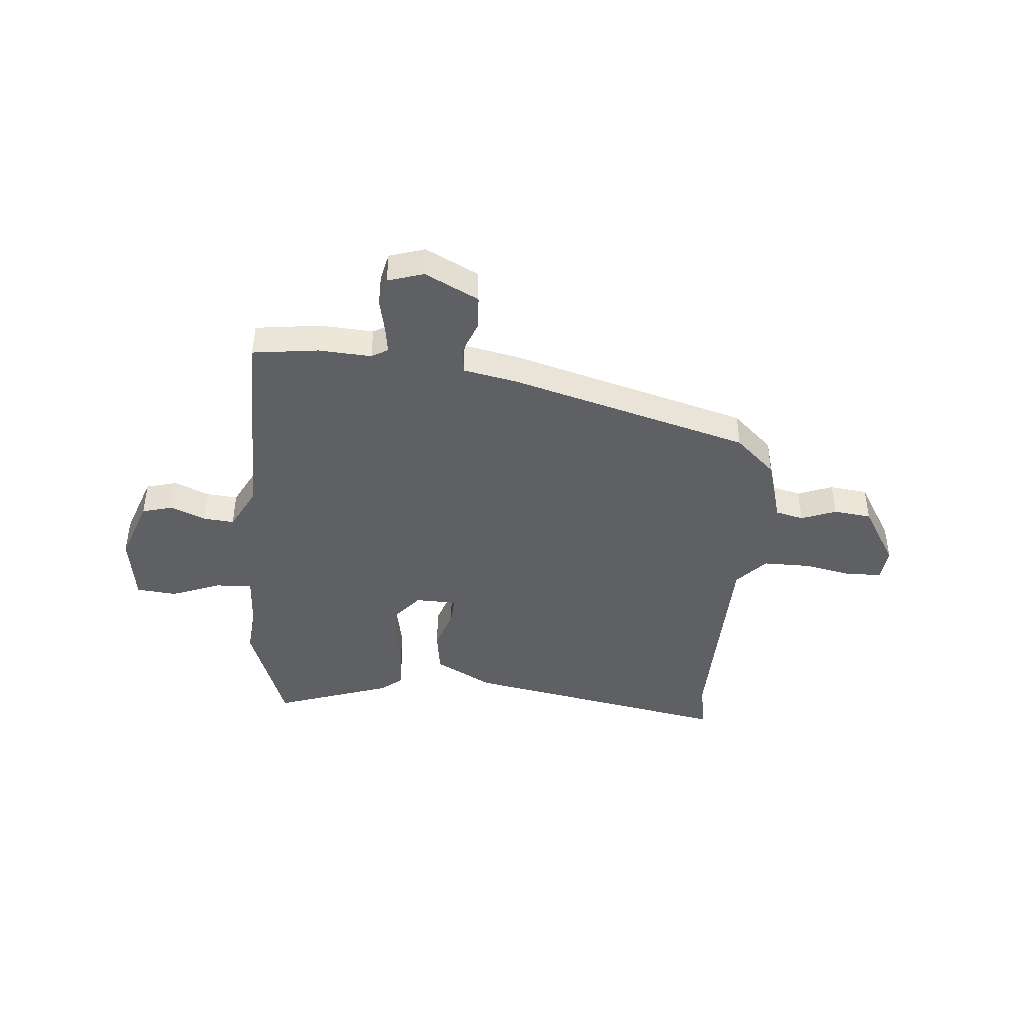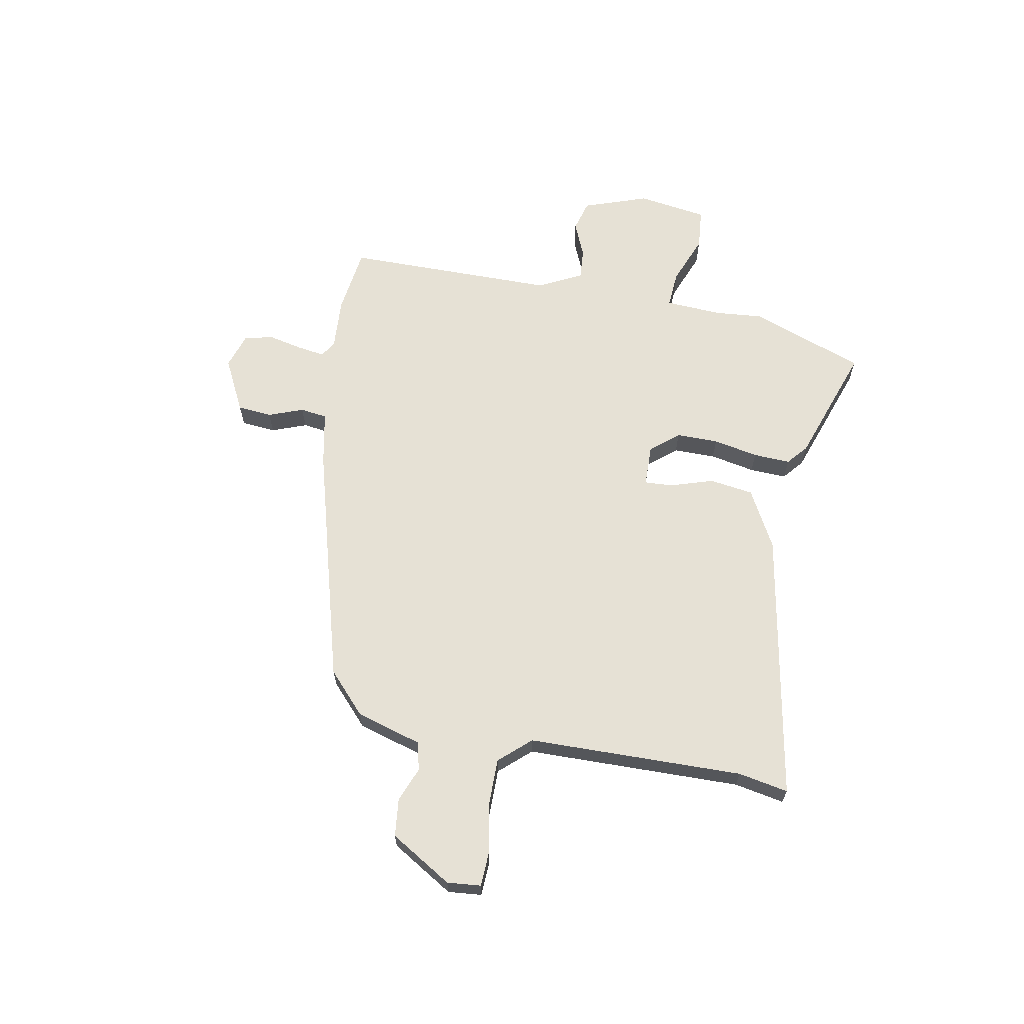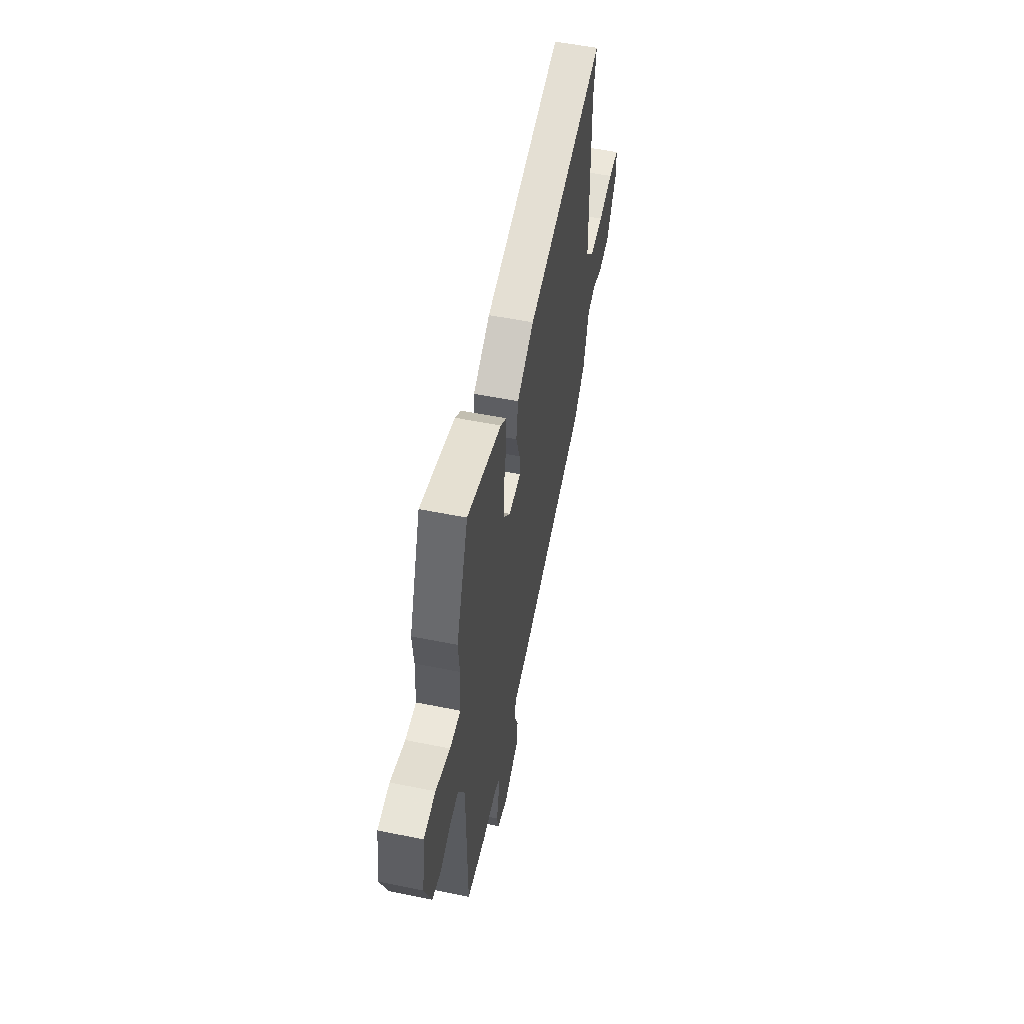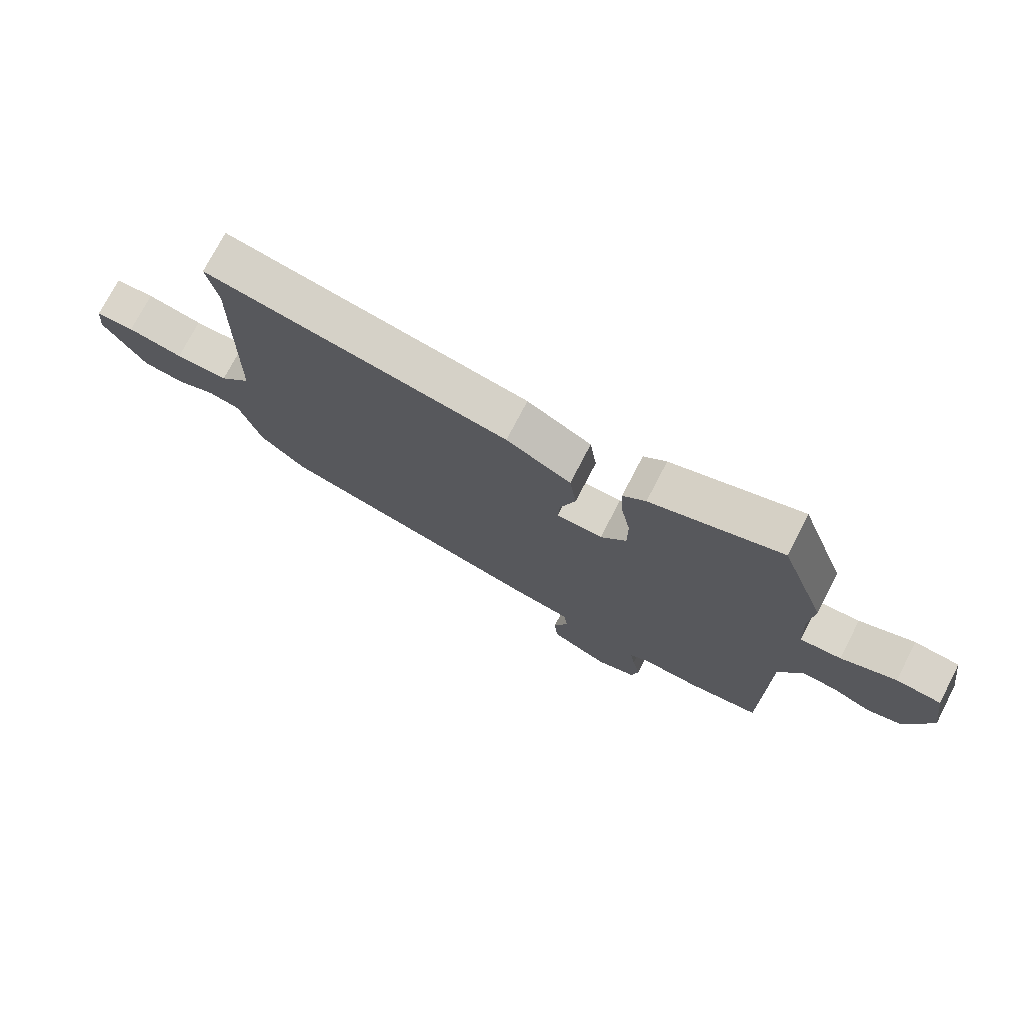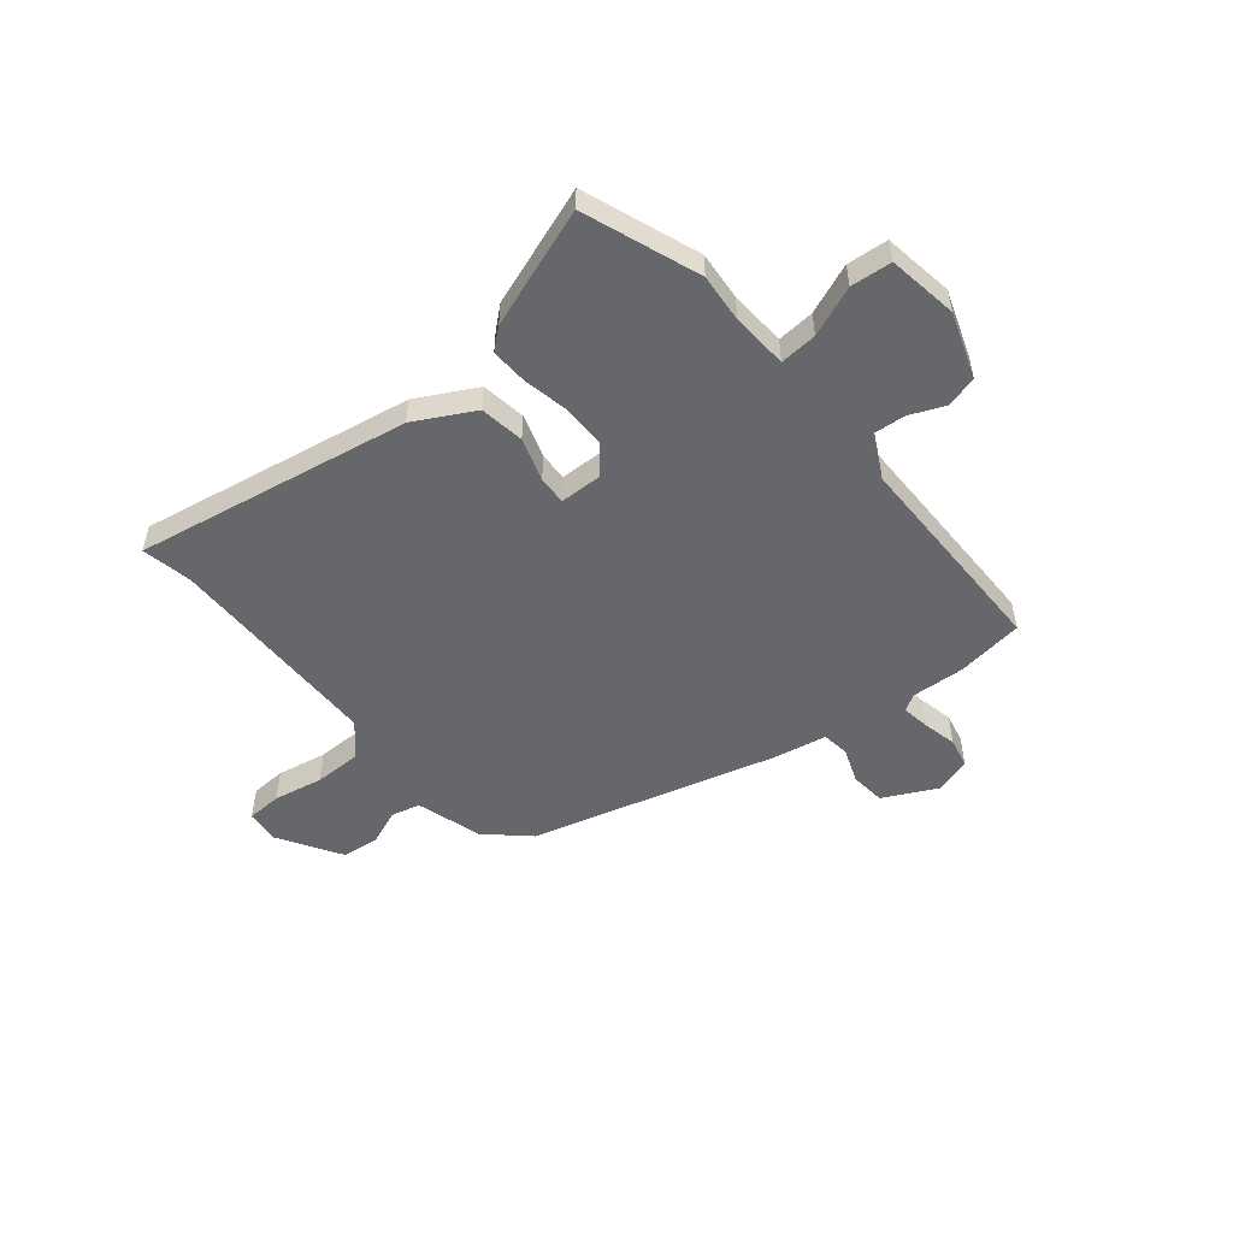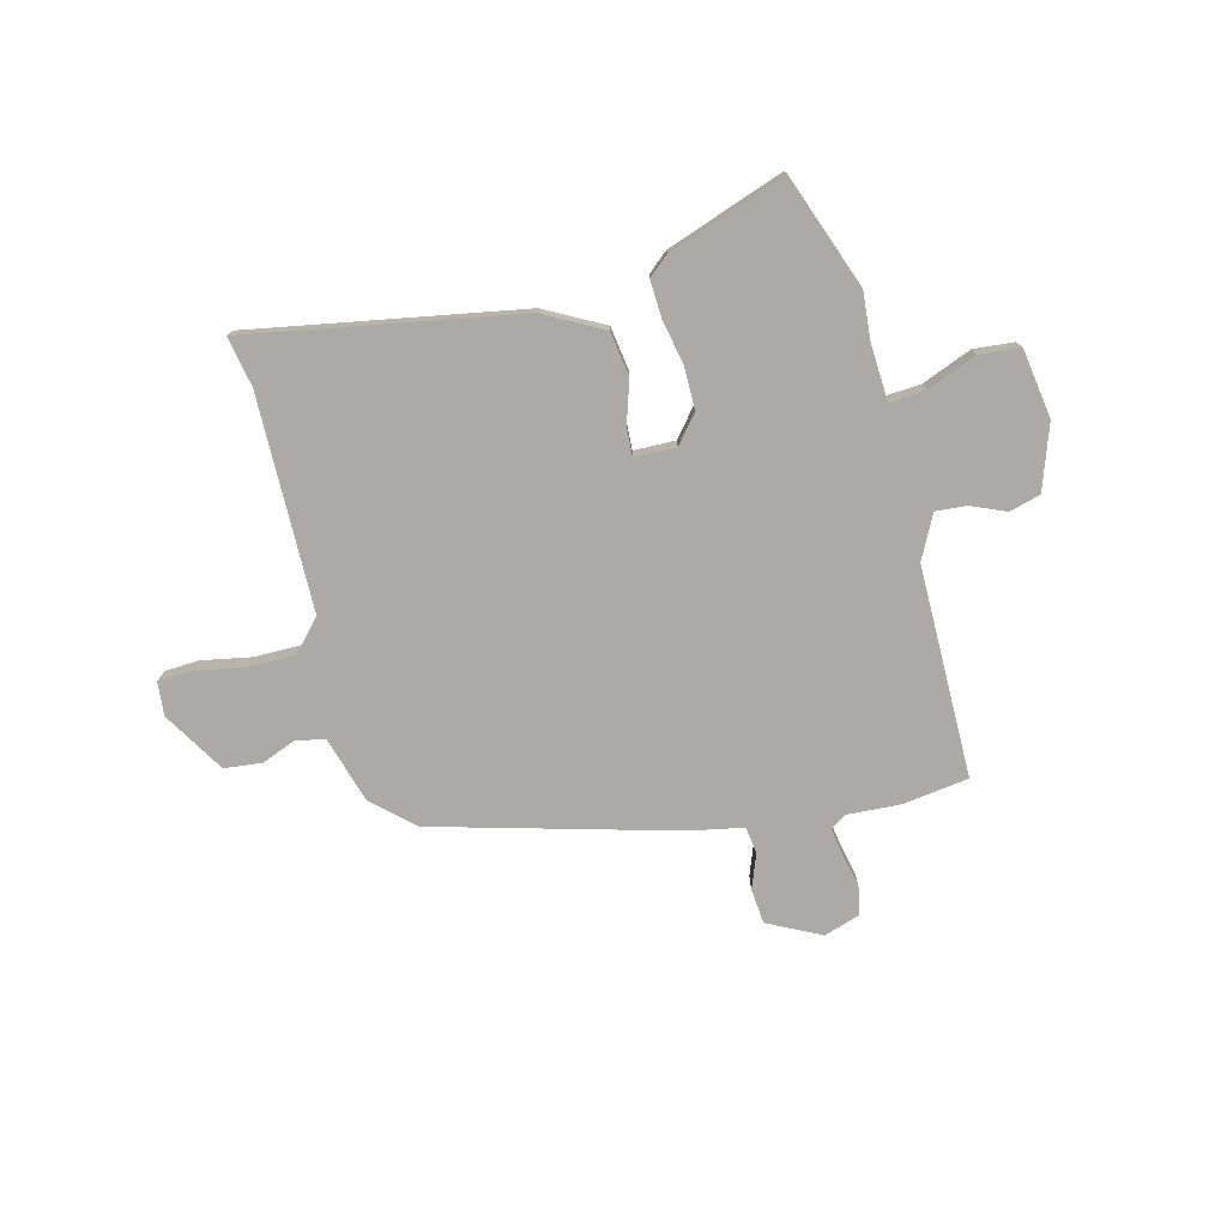
<metadata>
{"format":"obj","ext":"obj","renderer":"f3d","projection":"perspective","resolution":1024,"background":"white","views":[{"elev":-42.5,"azim":174.8,"up":"+Y"},{"elev":64.6,"azim":-79.4,"up":"+Y"},{"elev":55.5,"azim":102.0,"up":"+Z"},{"elev":74.7,"azim":27.4,"up":"+Z"},{"elev":-52.0,"azim":39.6,"up":"+Y"},{"elev":-76.1,"azim":14.5,"up":"+Y"}]}
</metadata>
<code>
v -0.437 0.07 -0.339
v -0.514 0.07 -0.268
v -0.551 0.07 -0.143
v -0.605 0.07 -0.13
v -0.671 0.07 -0.156
v -0.743 0.07 -0.148
v -0.814 0.07 -0.031
v -0.808 0.07 0.033
v -0.742 0.07 0.036
v -0.648 0.07 0.018
v -0.558 0.07 0.018
v -0.505 0.07 0.077
v -0.498 0.07 0.487
v -0.516 0.07 0.582
v 0.001 0.07 0.488
v 0.112 0.07 0.428
v 0.124 0.07 0.344
v 0.098 0.07 0.263
v 0.095 0.07 0.209
v 0.174 0.07 0.207
v 0.218 0.07 0.26
v 0.218 0.07 0.34
v 0.201 0.07 0.426
v 0.198 0.07 0.496
v 0.237 0.07 0.529
v 0.461 0.07 0.607
v 0.54 0.07 0.39
v 0.532 0.07 0.299
v 0.538 0.07 0.192
v 0.608 0.07 0.197
v 0.702 0.07 0.234
v 0.779 0.07 0.227
v 0.799 0.07 0.095
v 0.756 0.07 -0.028
v 0.697 0.07 -0.044
v 0.631 0.07 -0.016
v 0.572 0.07 -0.011
v 0.53 0.07 -0.093
v 0.528 0.07 -0.496
v 0.402 0.07 -0.513
v 0.302 0.07 -0.507
v 0.271 0.07 -0.526
v 0.279 0.07 -0.578
v 0.293 0.07 -0.643
v 0.281 0.07 -0.698
v 0.213 0.07 -0.72
v 0.112 0.07 -0.669
v 0.106 0.07 -0.603
v 0.131 0.07 -0.537
v 0.124 0.07 -0.486
v 0.022 0.07 -0.466
v -0.437 0 -0.339
v -0.514 0 -0.268
v -0.551 0 -0.143
v -0.605 0 -0.13
v -0.671 0 -0.156
v -0.743 0 -0.148
v -0.814 0 -0.031
v -0.808 0 0.033
v -0.742 0 0.036
v -0.648 0 0.018
v -0.558 0 0.018
v -0.505 0 0.077
v -0.498 0 0.487
v -0.516 0 0.582
v 0.001 0 0.488
v 0.112 0 0.428
v 0.124 0 0.344
v 0.098 0 0.263
v 0.095 0 0.209
v 0.174 0 0.207
v 0.218 0 0.26
v 0.218 0 0.34
v 0.201 0 0.426
v 0.198 0 0.496
v 0.237 0 0.529
v 0.461 0 0.607
v 0.54 0 0.39
v 0.532 0 0.299
v 0.538 0 0.192
v 0.608 0 0.197
v 0.702 0 0.234
v 0.779 0 0.227
v 0.799 0 0.095
v 0.756 0 -0.028
v 0.697 0 -0.044
v 0.631 0 -0.016
v 0.572 0 -0.011
v 0.53 0 -0.093
v 0.528 0 -0.496
v 0.402 0 -0.513
v 0.302 0 -0.507
v 0.271 0 -0.526
v 0.279 0 -0.578
v 0.293 0 -0.643
v 0.281 0 -0.698
v 0.213 0 -0.72
v 0.112 0 -0.669
v 0.106 0 -0.603
v 0.131 0 -0.537
v 0.124 0 -0.486
v 0.022 0 -0.466
f 50 51 1 2
f 46 47 48 49
f 46 49 50
f 43 44 45 46
f 42 43 46 50
f 41 42 50 2
f 38 39 40 41
f 37 38 41 2
f 33 34 35 36
f 33 36 37
f 30 31 32 33
f 29 30 33 37
f 25 26 27 28
f 25 28 29
f 22 23 24 25
f 21 22 25 29
f 20 21 29 37
f 15 16 17 18
f 13 14 15 18
f 12 13 18 19
f 11 12 19 20
f 7 8 9 10
f 7 10 11
f 4 5 6 7
f 3 4 7 11
f 11 20 37
f 2 3 11 37
f 53 52 102 101
f 100 99 98 97
f 101 100 97
f 97 96 95 94
f 101 97 94 93
f 53 101 93 92
f 92 91 90 89
f 53 92 89 88
f 87 86 85 84
f 88 87 84
f 84 83 82 81
f 88 84 81 80
f 79 78 77 76
f 80 79 76
f 76 75 74 73
f 80 76 73 72
f 88 80 72 71
f 69 68 67 66
f 69 66 65 64
f 70 69 64 63
f 71 70 63 62
f 61 60 59 58
f 62 61 58
f 58 57 56 55
f 62 58 55 54
f 88 71 62
f 88 62 54 53
f 1 52 53 2
f 2 53 54 3
f 3 54 55 4
f 4 55 56 5
f 5 56 57 6
f 6 57 58 7
f 7 58 59 8
f 8 59 60 9
f 9 60 61 10
f 10 61 62 11
f 11 62 63 12
f 12 63 64 13
f 13 64 65 14
f 14 65 66 15
f 15 66 67 16
f 16 67 68 17
f 17 68 69 18
f 18 69 70 19
f 19 70 71 20
f 20 71 72 21
f 21 72 73 22
f 22 73 74 23
f 23 74 75 24
f 24 75 76 25
f 25 76 77 26
f 26 77 78 27
f 27 78 79 28
f 28 79 80 29
f 29 80 81 30
f 30 81 82 31
f 31 82 83 32
f 32 83 84 33
f 33 84 85 34
f 34 85 86 35
f 35 86 87 36
f 36 87 88 37
f 37 88 89 38
f 38 89 90 39
f 39 90 91 40
f 40 91 92 41
f 41 92 93 42
f 42 93 94 43
f 43 94 95 44
f 44 95 96 45
f 45 96 97 46
f 46 97 98 47
f 47 98 99 48
f 48 99 100 49
f 49 100 101 50
f 50 101 102 51
f 51 102 52 1

</code>
